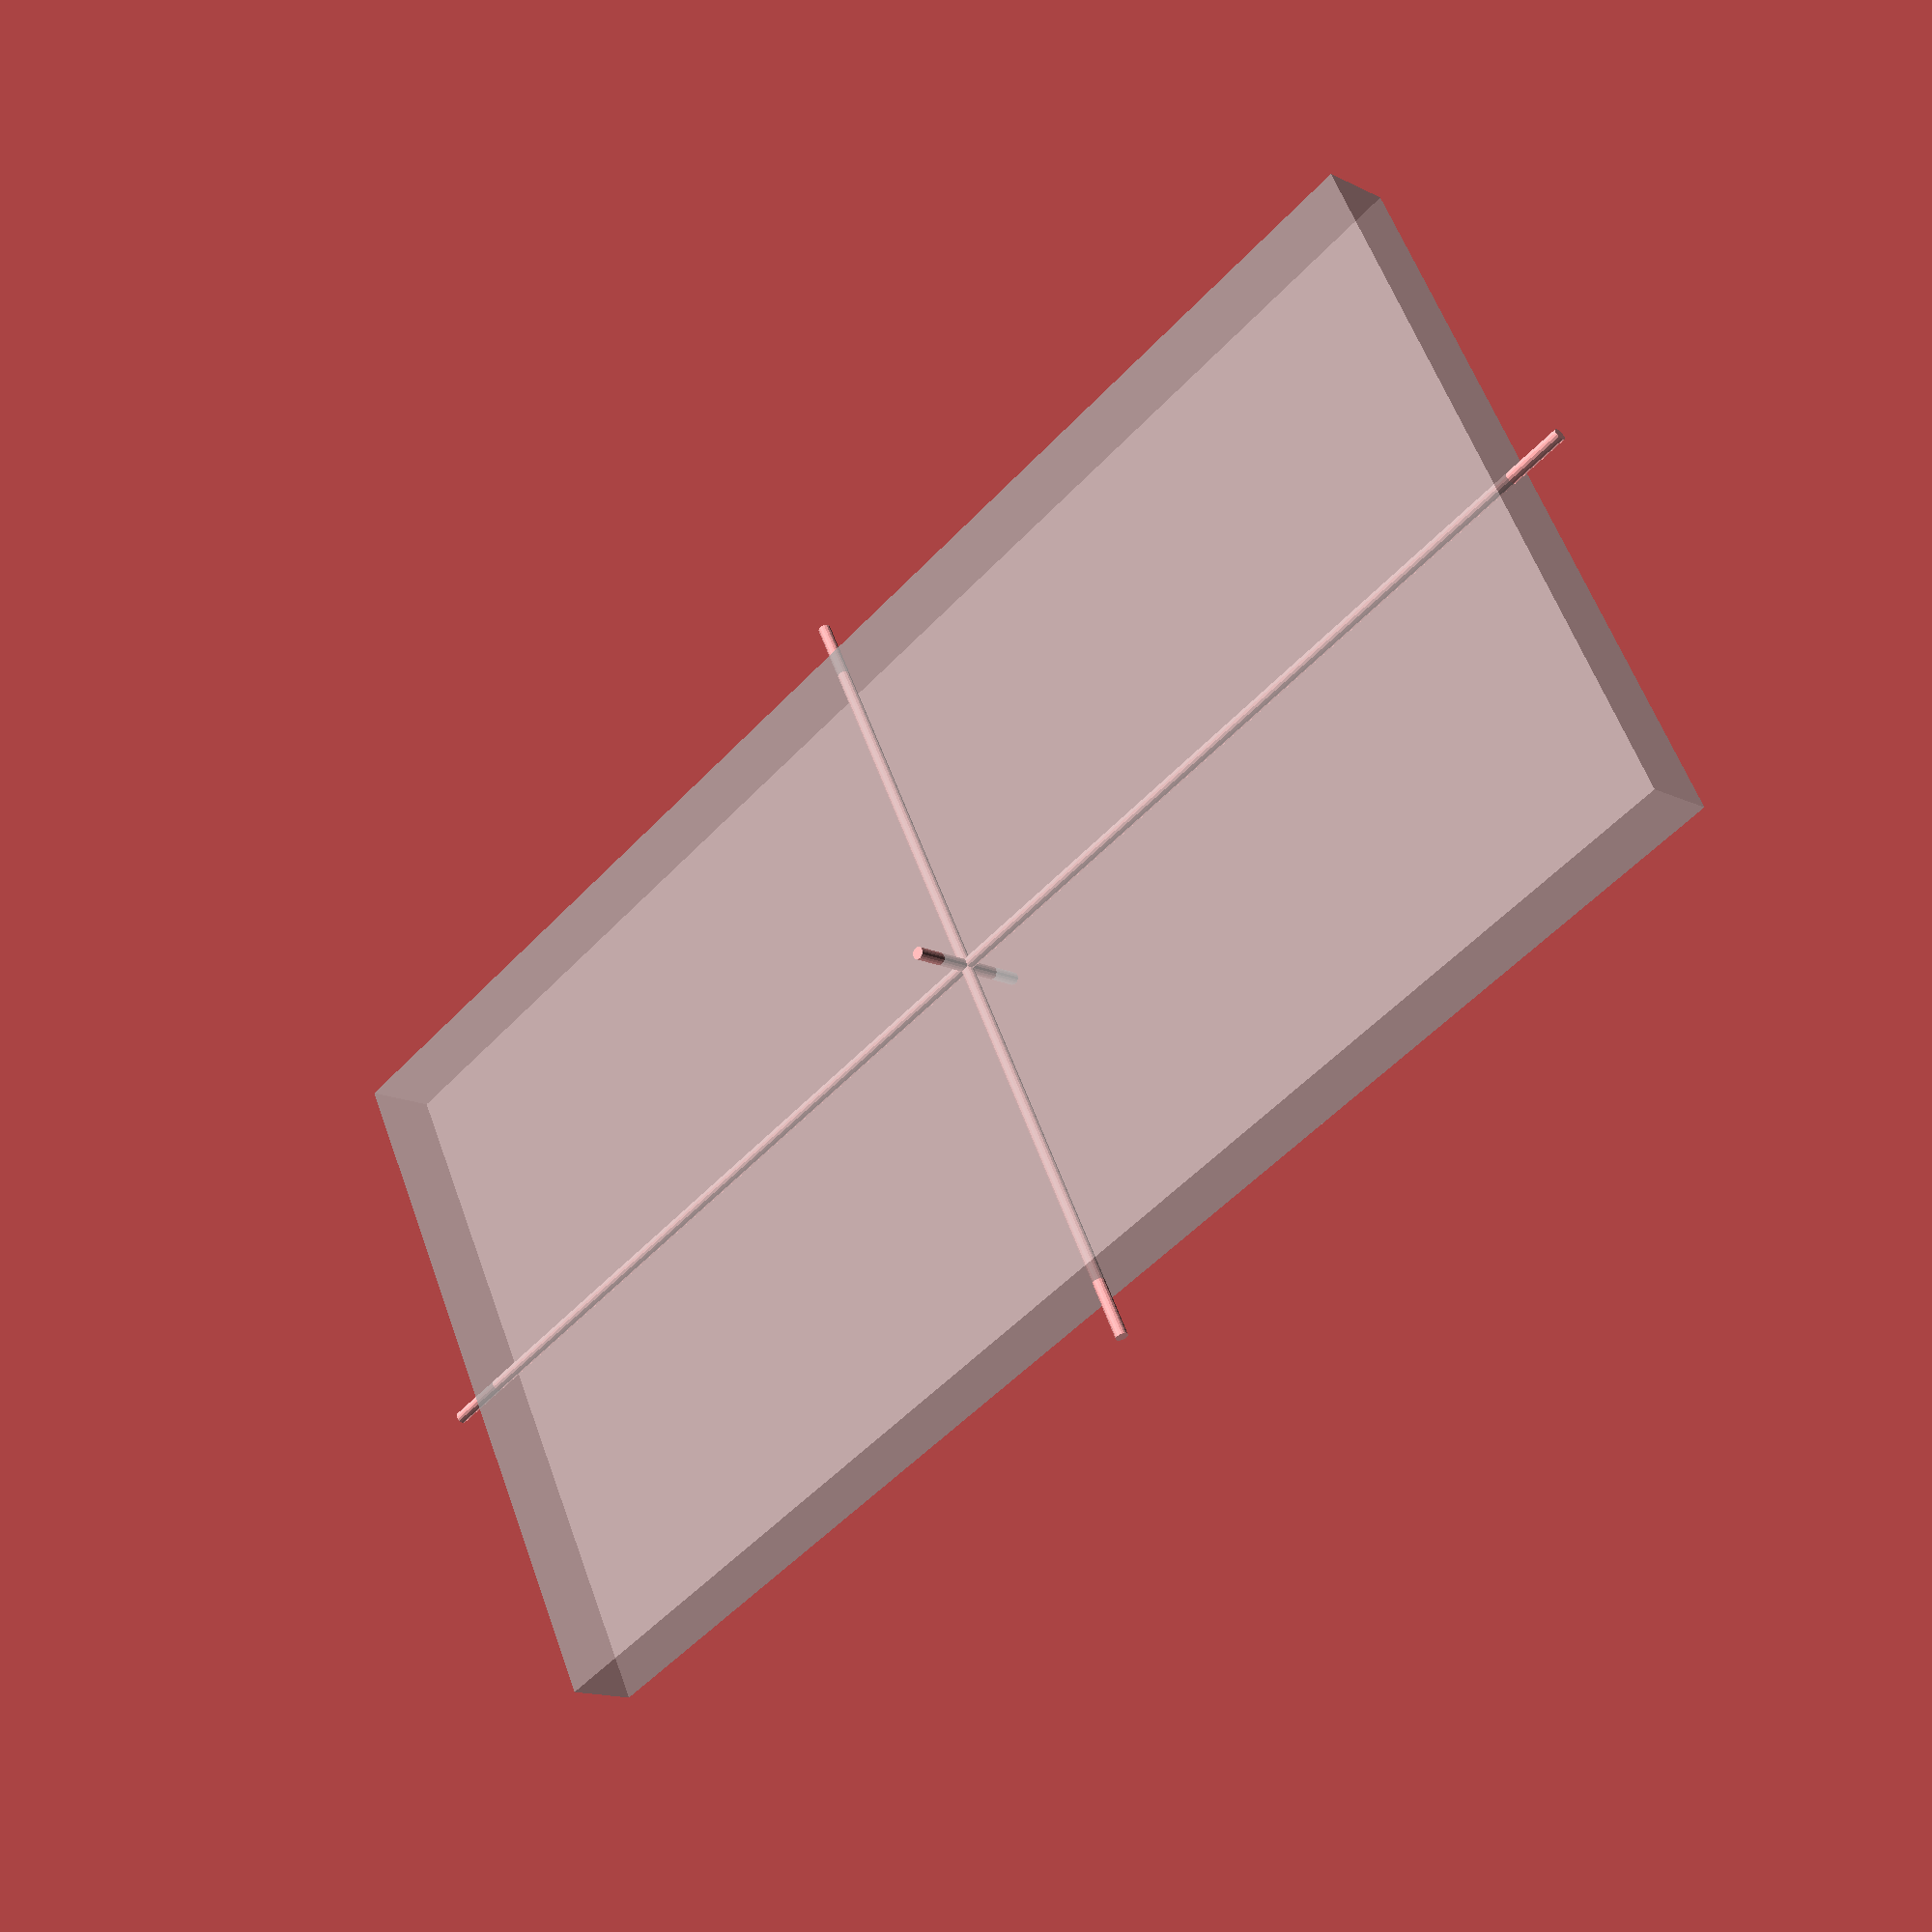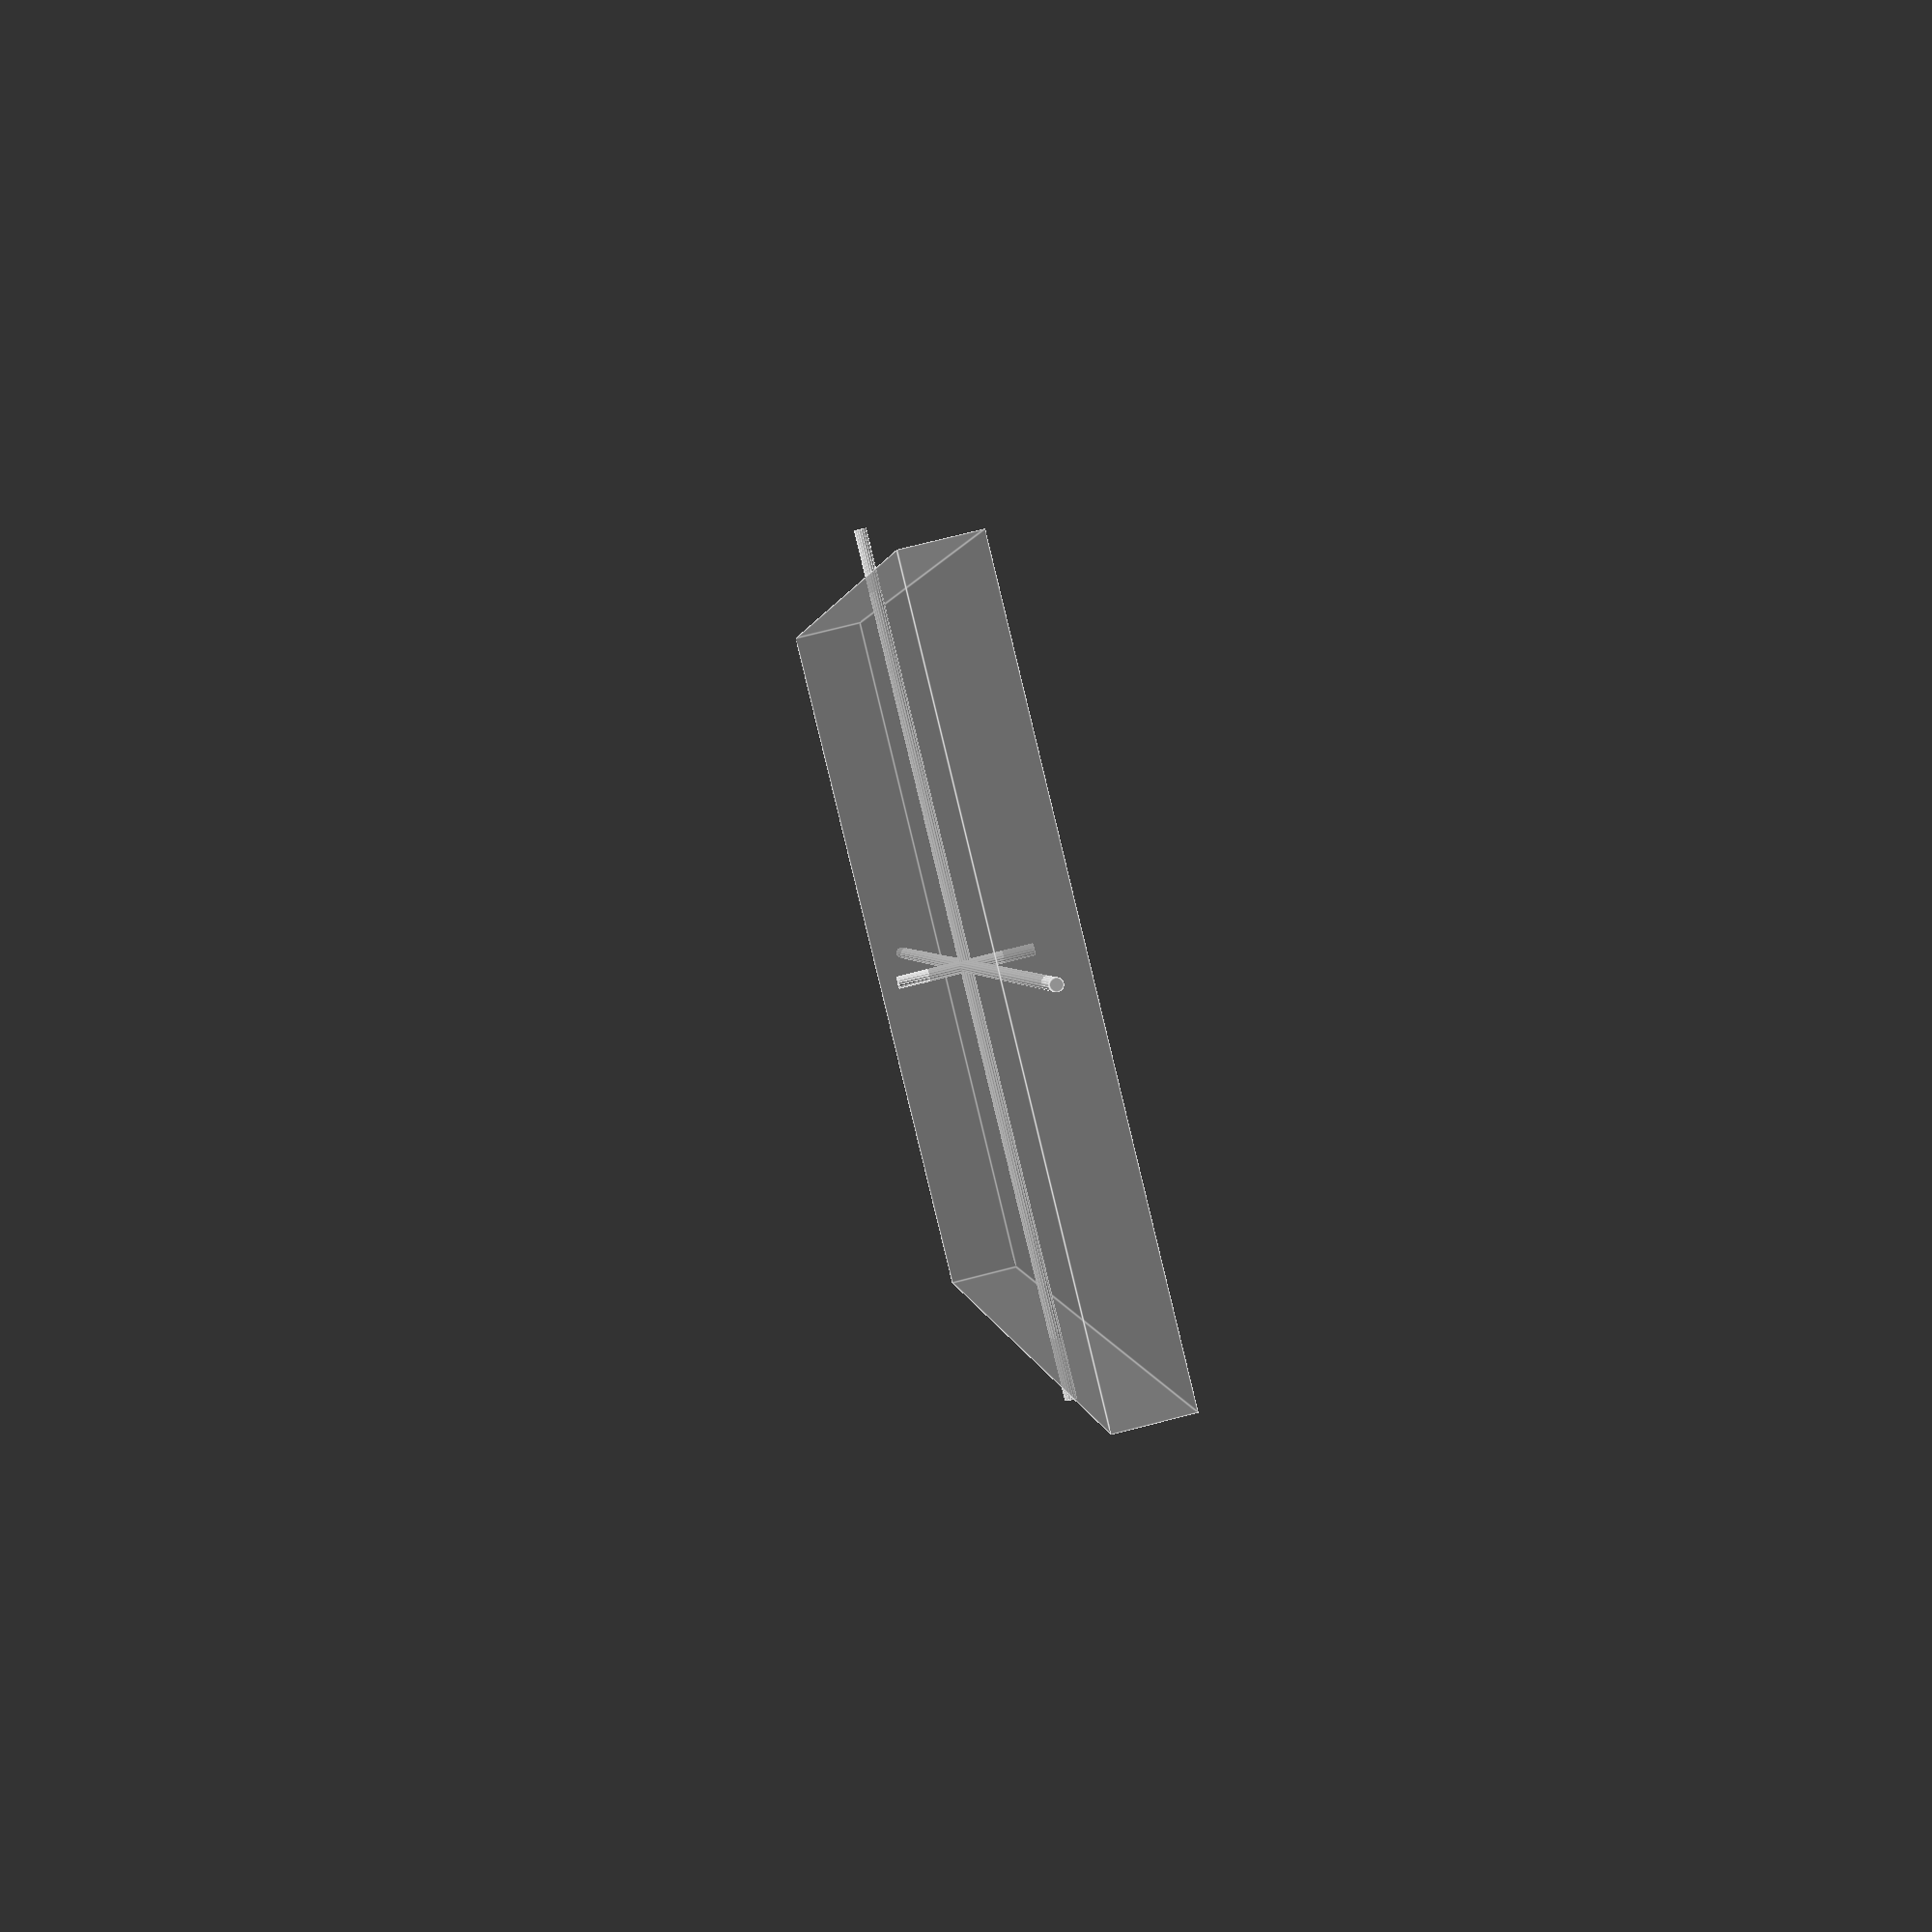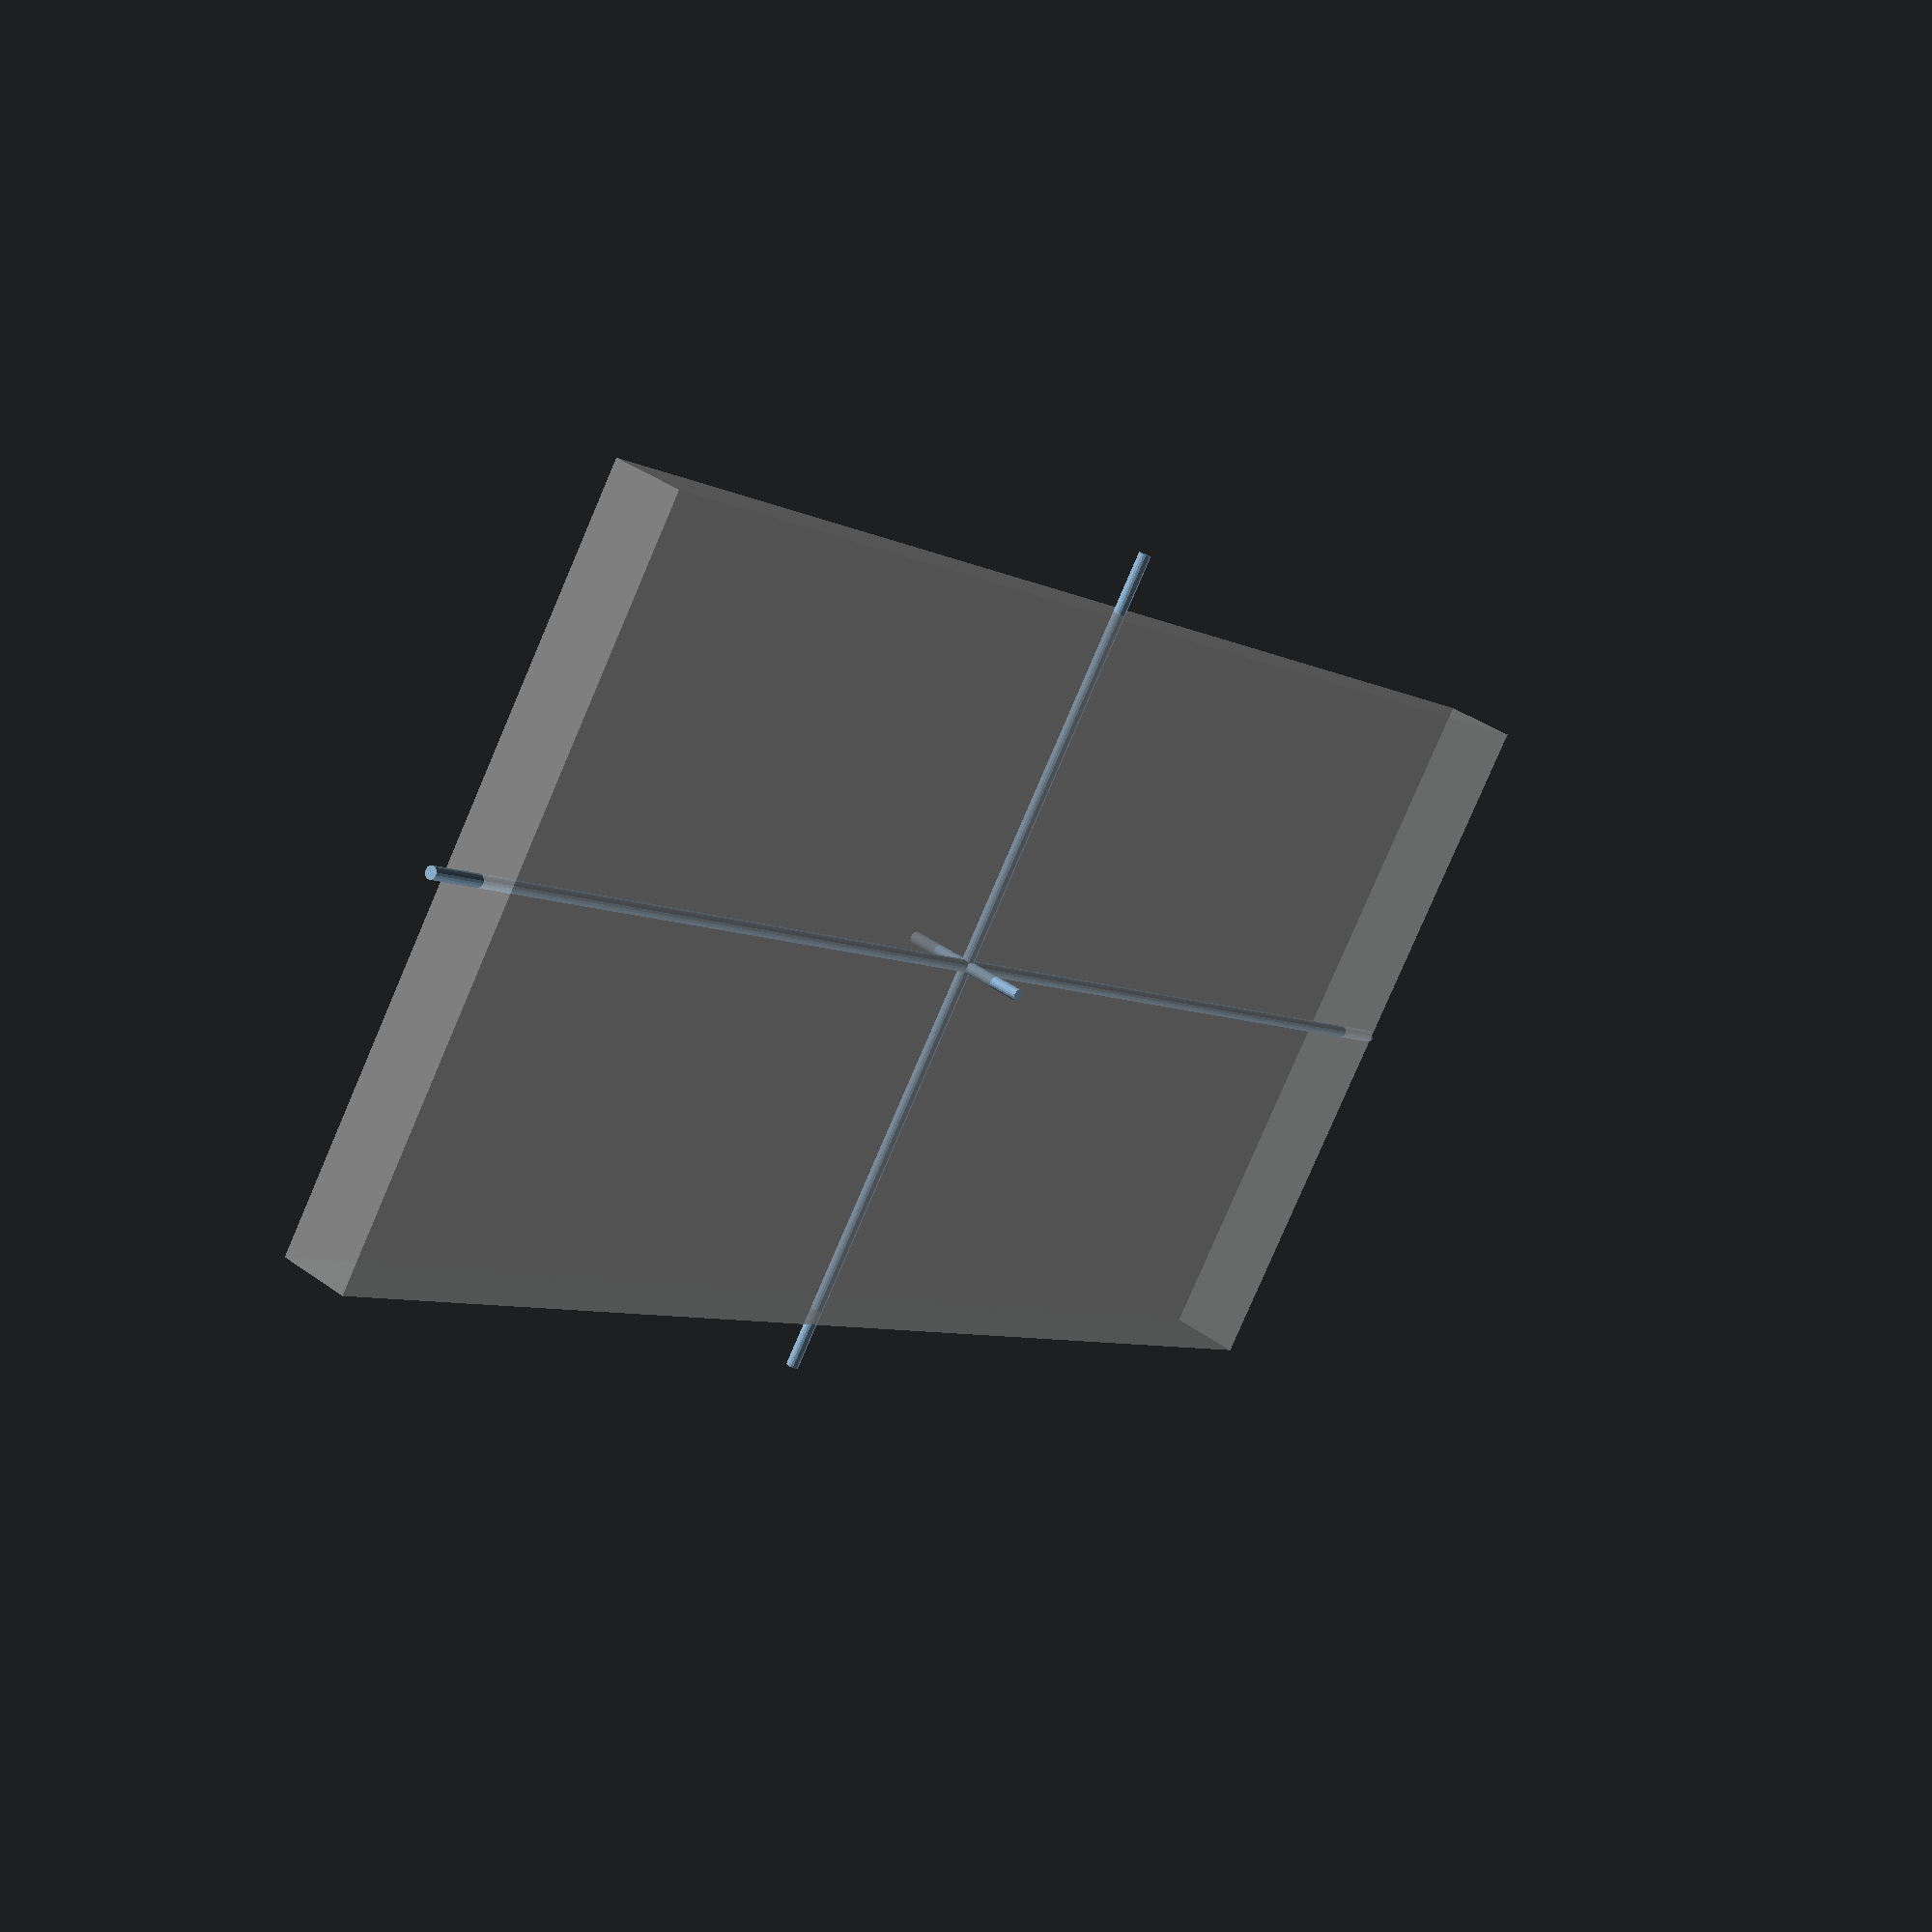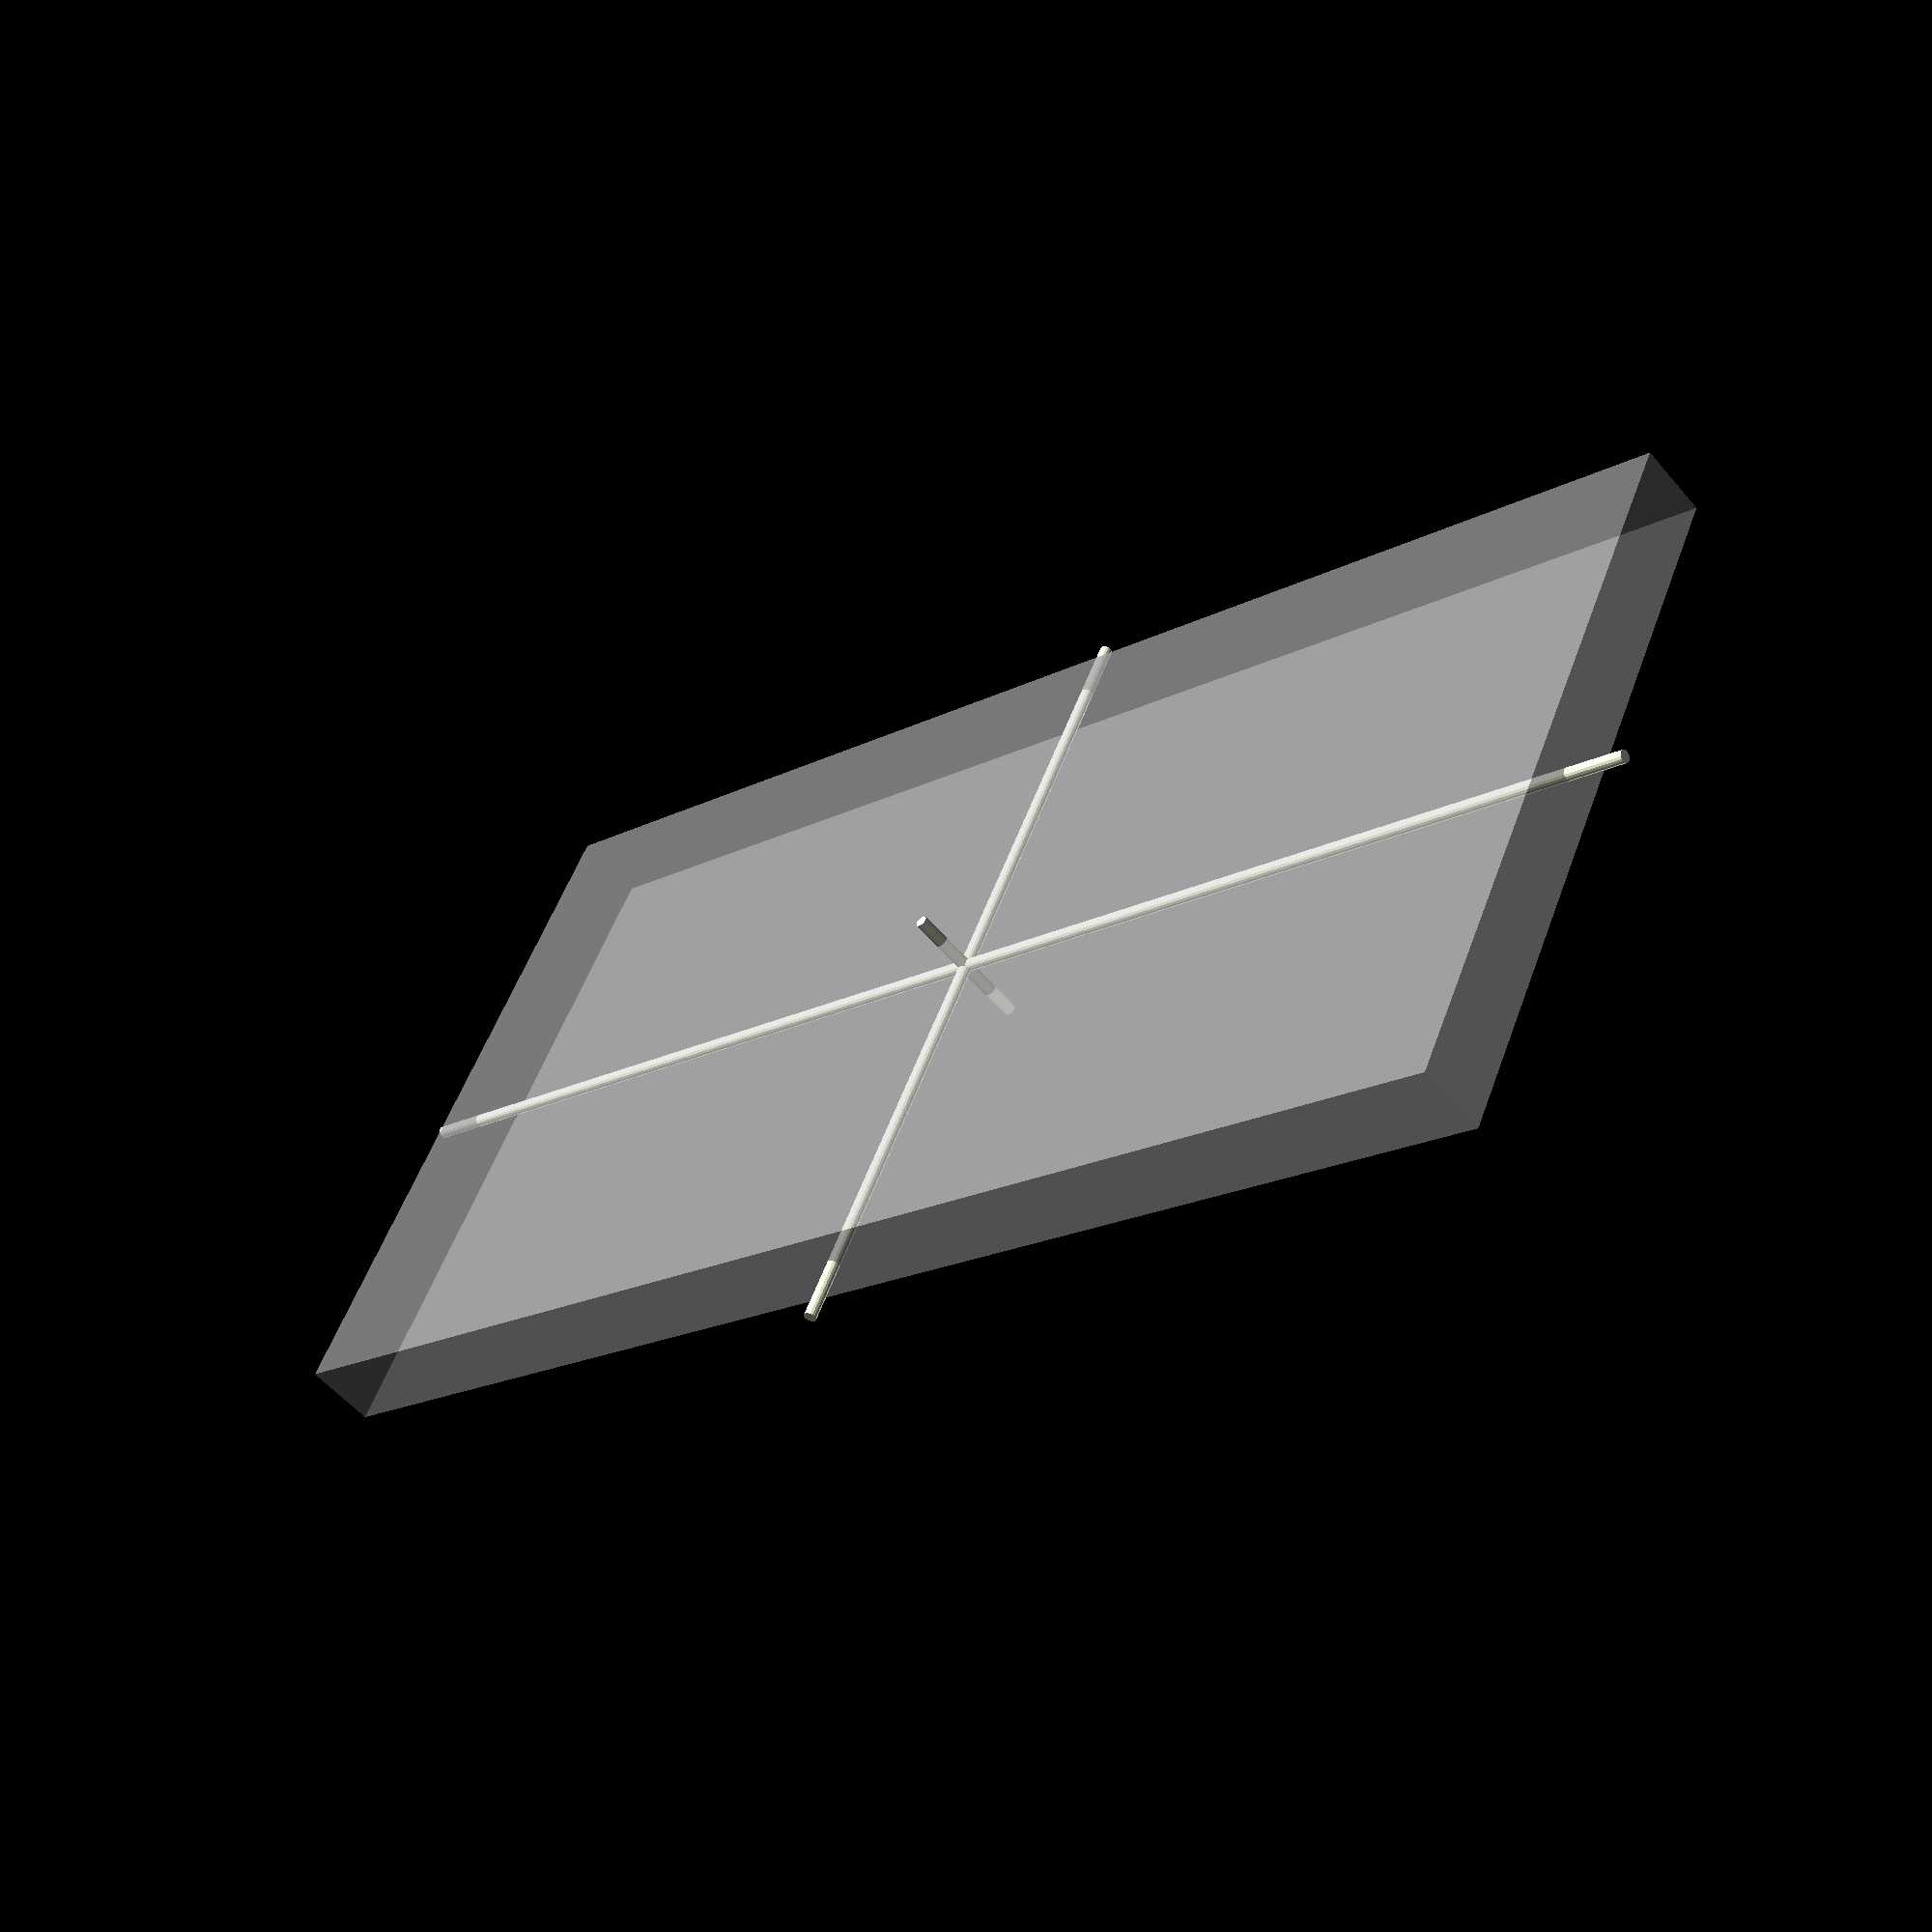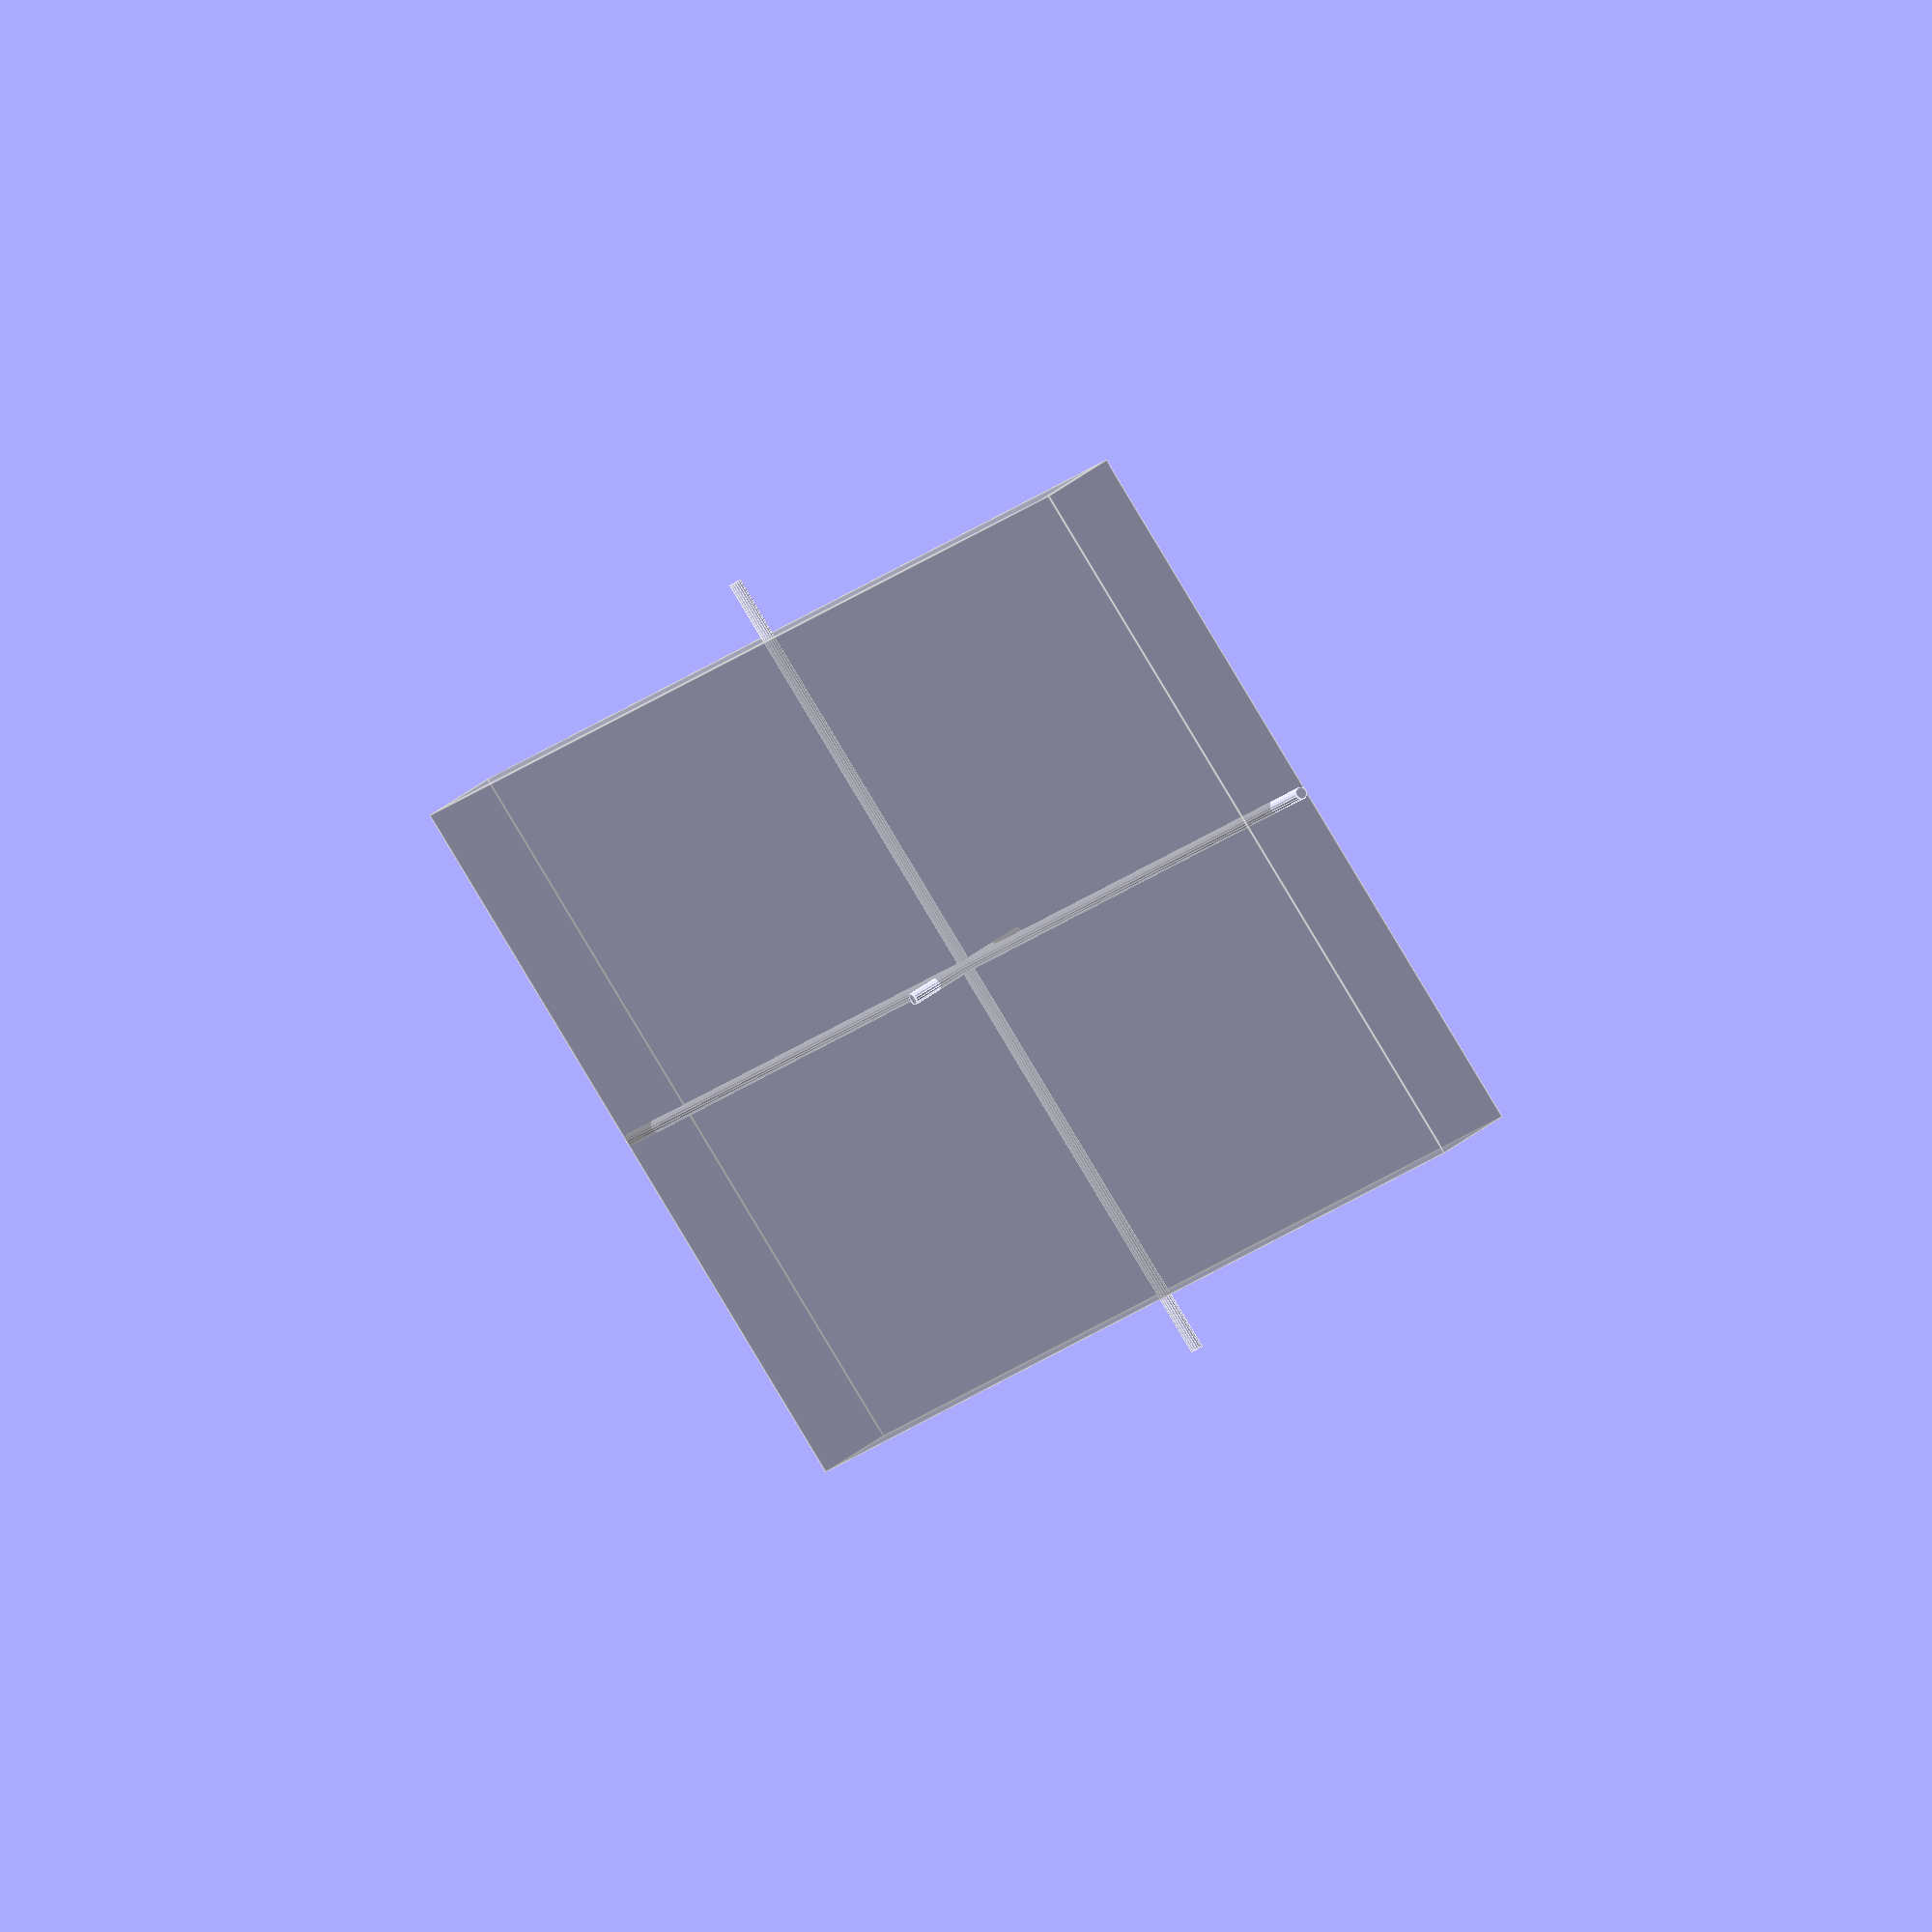
<openscad>
xRailDiameter = 10;
xRailLength = 700;

yRailDiameter = 10;
yRailLength = 110;

zRailDiameter = 10;
zRailLength = 1300;

module exampleFoamSize() {
	%cube([1200, 600, 60], center = true);
}

module xRail() {
	rotate(90, [1,0,0]) {
		cylinder(r = xRailDiameter / 2, h = xRailLength, center = true);
	}
}

module yRail() {
	rotate(90, [0,0,1]) {
		cylinder(r = yRailDiameter / 2, h = yRailLength, center = true);
	}
}

module zRail() {
	rotate(90, [0,1,0]) {
		cylinder(r = zRailDiameter / 2, h = zRailLength, center = true);
	}
}

module assembly() {
	xRail();
	yRail();
	zRail();
}

exampleFoamSize();
assembly();


</openscad>
<views>
elev=194.4 azim=206.8 roll=317.3 proj=p view=solid
elev=289.3 azim=111.0 roll=75.4 proj=p view=edges
elev=142.5 azim=35.5 roll=227.3 proj=p view=wireframe
elev=234.8 azim=25.2 roll=140.7 proj=p view=wireframe
elev=133.7 azim=308.0 roll=130.9 proj=o view=edges
</views>
